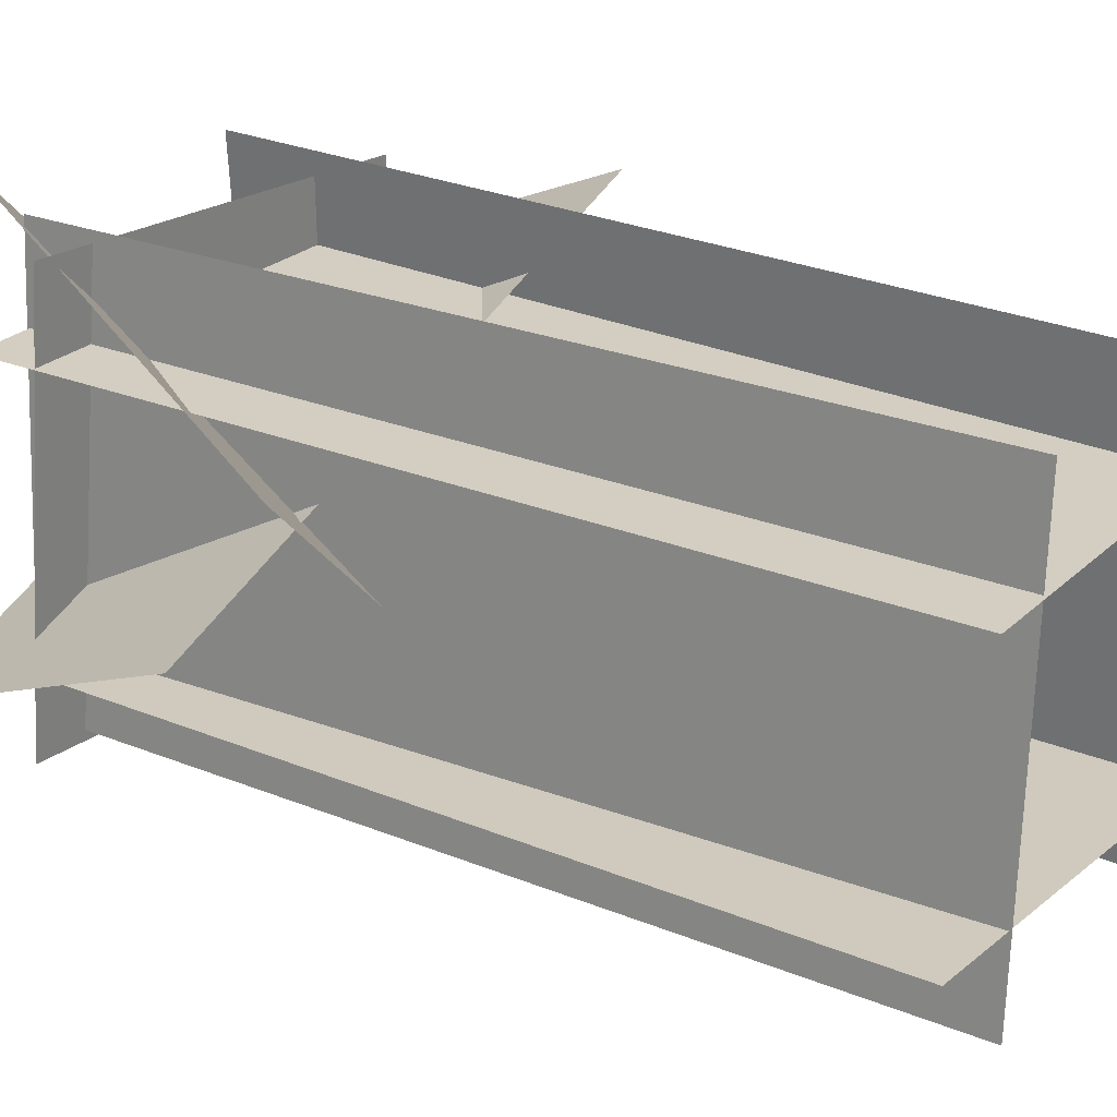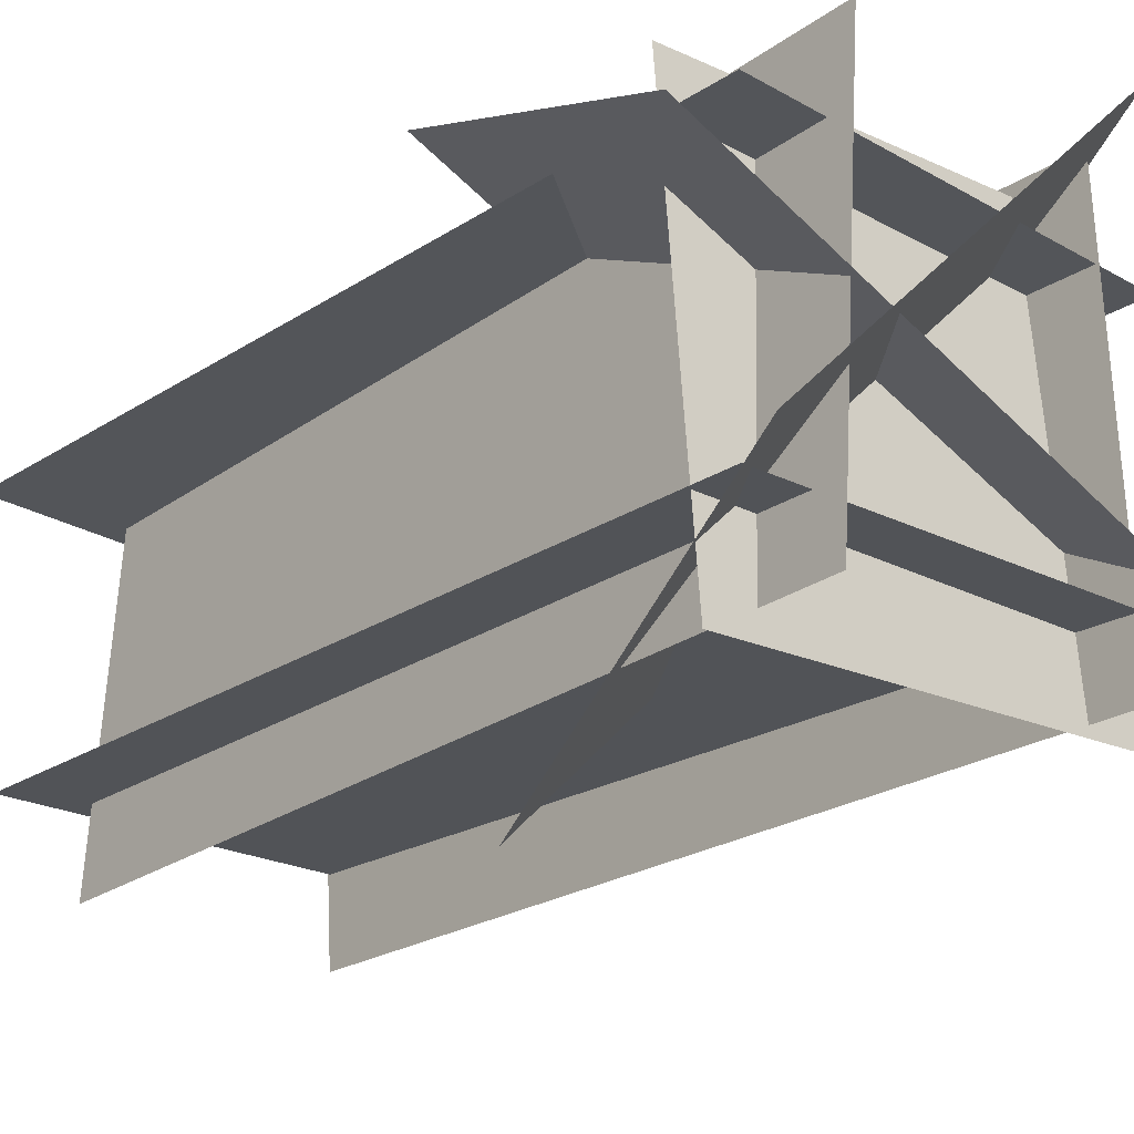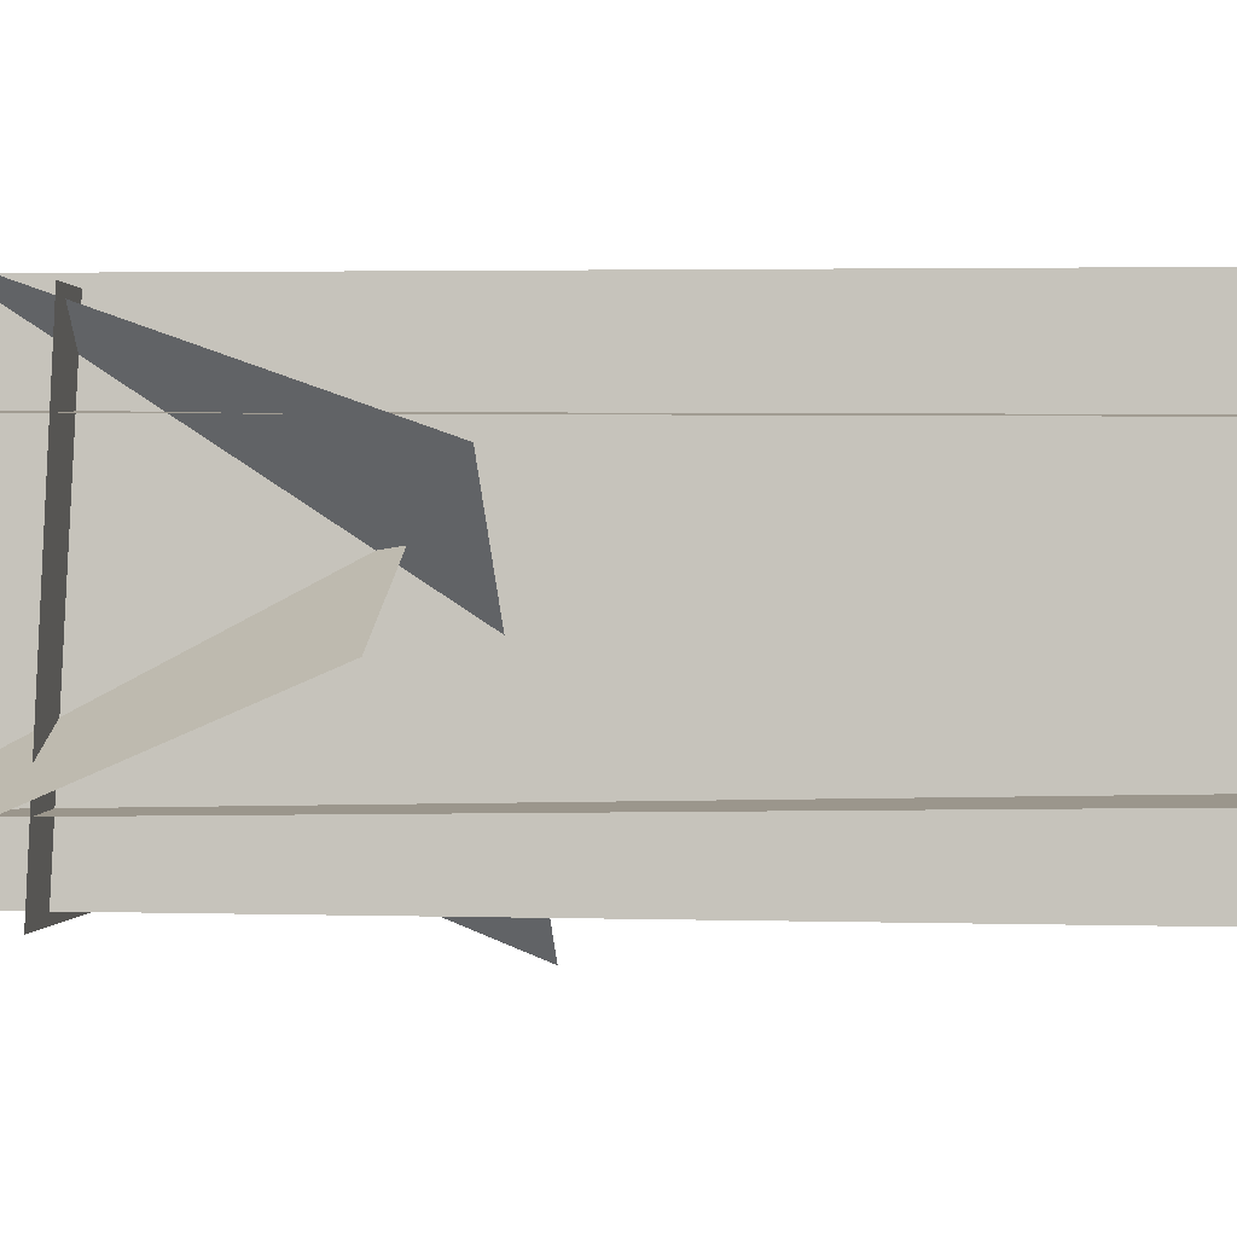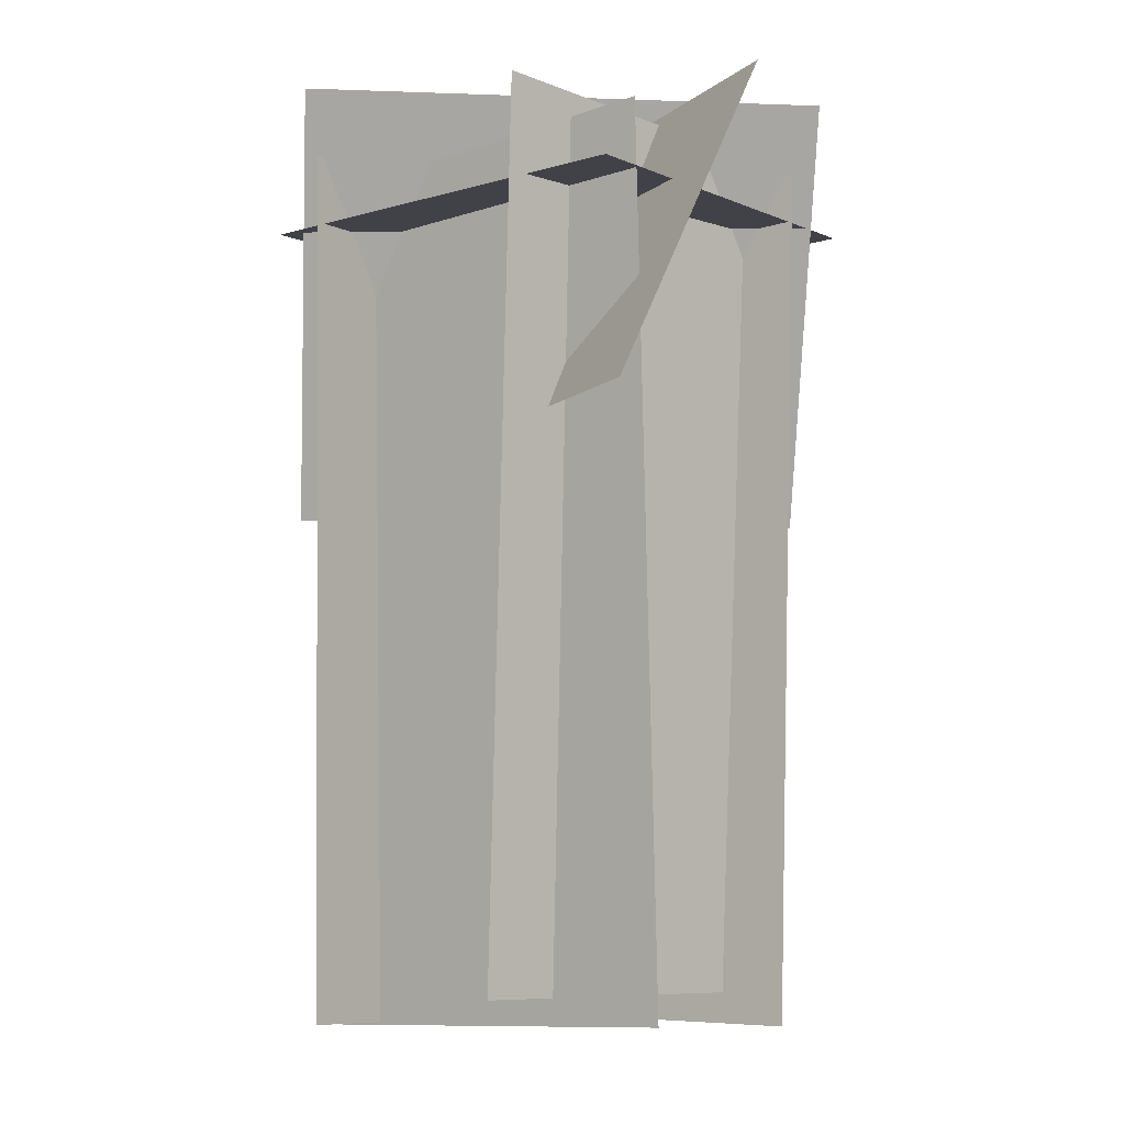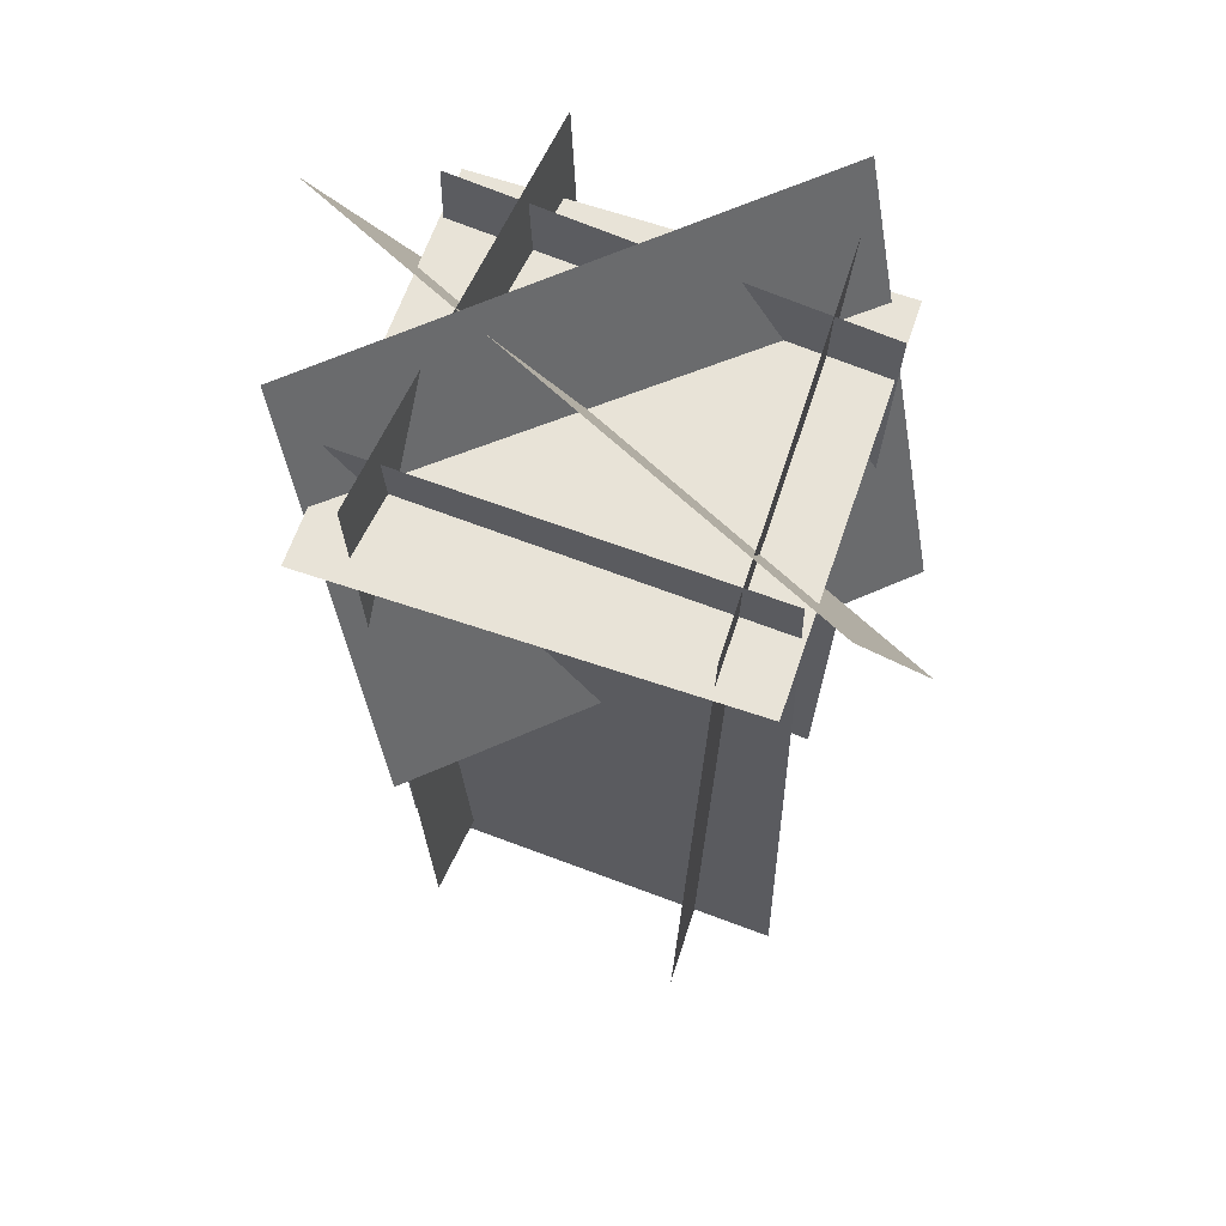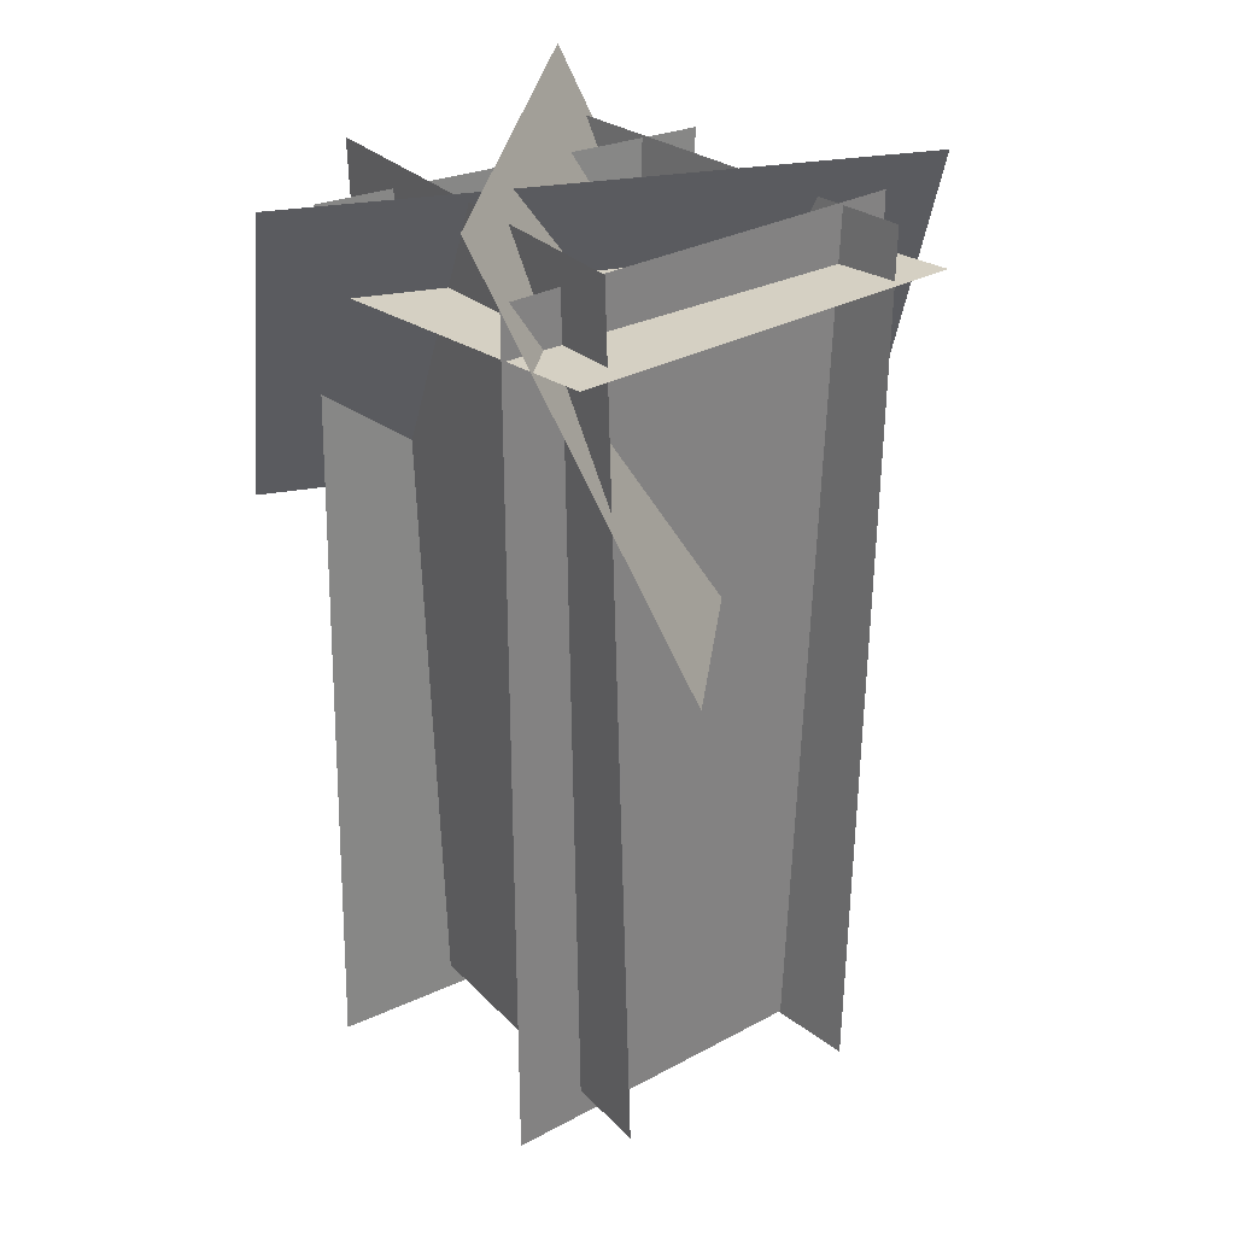
<metadata>
{"format":"obj","ext":"obj","renderer":"f3d","projection":"perspective","resolution":1024,"background":"white","views":[{"elev":23.7,"azim":-54.1,"up":"+Z"},{"elev":-23.0,"azim":138.9,"up":"+Z"},{"elev":2.8,"azim":-83.2,"up":"+Z"},{"elev":-8.8,"azim":39.5,"up":"+Y"},{"elev":65.2,"azim":-158.8,"up":"+Y"},{"elev":28.5,"azim":141.9,"up":"+Y"}]}
</metadata>
<code>
o doubleface
v 1.219 0.5943 0.9248
v -0.1546 0.5643 0.8827
v 1.283 -2.28 0.9142
v -0.09153 -2.31 0.8721
v 1.219 0.5943 0.9248
v -0.1546 0.5643 0.8827
v 1.283 -2.28 0.9142
v -0.09153 -2.31 0.8721
f 4 2 1 3
f 5 6 8 7
o doubleface
v 1.212 0.5656 0.03141
v -0.1623 0.5896 0.03088
v 1.162 -2.308 0.09412
v -0.2125 -2.284 0.09359
v 1.212 0.5656 0.03141
v -0.1623 0.5896 0.03088
v 1.162 -2.308 0.09412
v -0.2125 -2.284 0.09359
f 9 10 12 11
f 16 14 13 15
o doubleface
v 0.07011 0.5786 1.186
v -0.007826 0.5769 -0.1864
v 0.1328 -2.296 1.186
v 0.05489 -2.297 -0.1864
v 0.07011 0.5786 1.186
v -0.007826 0.5769 -0.1864
v 0.1328 -2.296 1.186
v 0.05489 -2.297 -0.1864
f 20 18 17 19
f 21 22 24 23
o doubleface
v 0.9362 0.6702 1.189
v 1.032 0.6702 -0.1826
v 0.8486 -2.203 1.183
v 0.9445 -2.203 -0.1887
v 0.9362 0.6702 1.189
v 1.032 0.6702 -0.1826
v 0.8486 -2.203 1.183
v 0.9445 -2.203 -0.1887
f 25 26 28 27
f 32 30 29 31
o doubleface
v -0.3141 0.7032 -0.06595
v -0.5062 -0.3731 0.3977
v 1.534 0.7032 0.6994
v 1.342 -0.3731 1.163
v -0.3141 0.7032 -0.06595
v -0.5062 -0.3731 0.3977
v 1.534 0.7032 0.6994
v 1.342 -0.3731 1.163
f 36 34 33 35
f 37 38 40 39
o doubleface
v 1.182 0.4154 -0.2708
v -0.1912 0.4101 -0.2111
v 1.242 0.3529 1.101
v -0.1314 0.3476 1.161
v 1.182 0.4154 -0.2708
v -0.1912 0.4101 -0.2111
v 1.242 0.3529 1.101
v -0.1314 0.3476 1.161
f 44 42 41 43
f 45 46 48 47
o doubleface
v 1.328 0.7869 0.03143
v 0.88 -0.5726 -0.4168
v 0.09082 0.7869 1.269
v -0.3574 -0.5726 0.8206
v 1.328 0.7869 0.03143
v 0.88 -0.5726 -0.4168
v 0.09082 0.7869 1.269
v -0.3574 -0.5726 0.8206
f 52 50 49 51
f 53 54 56 55

</code>
